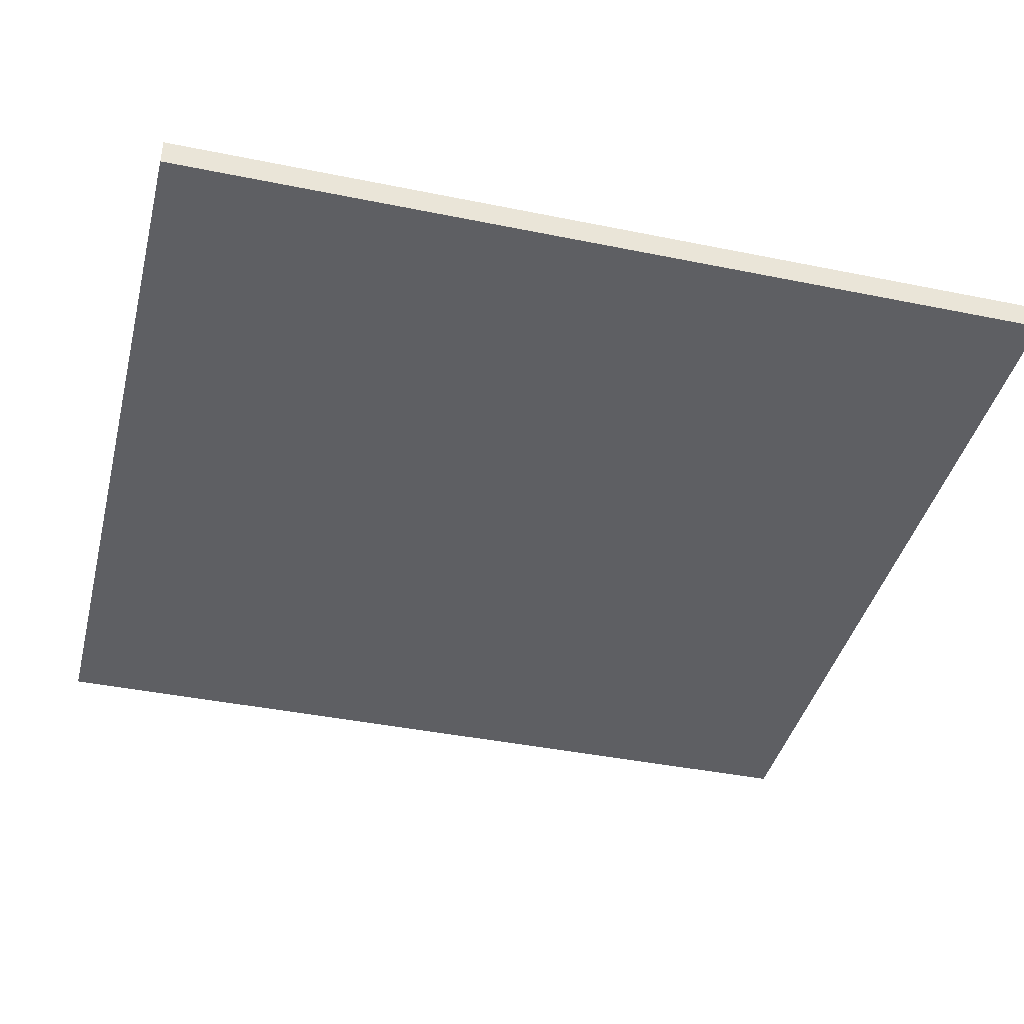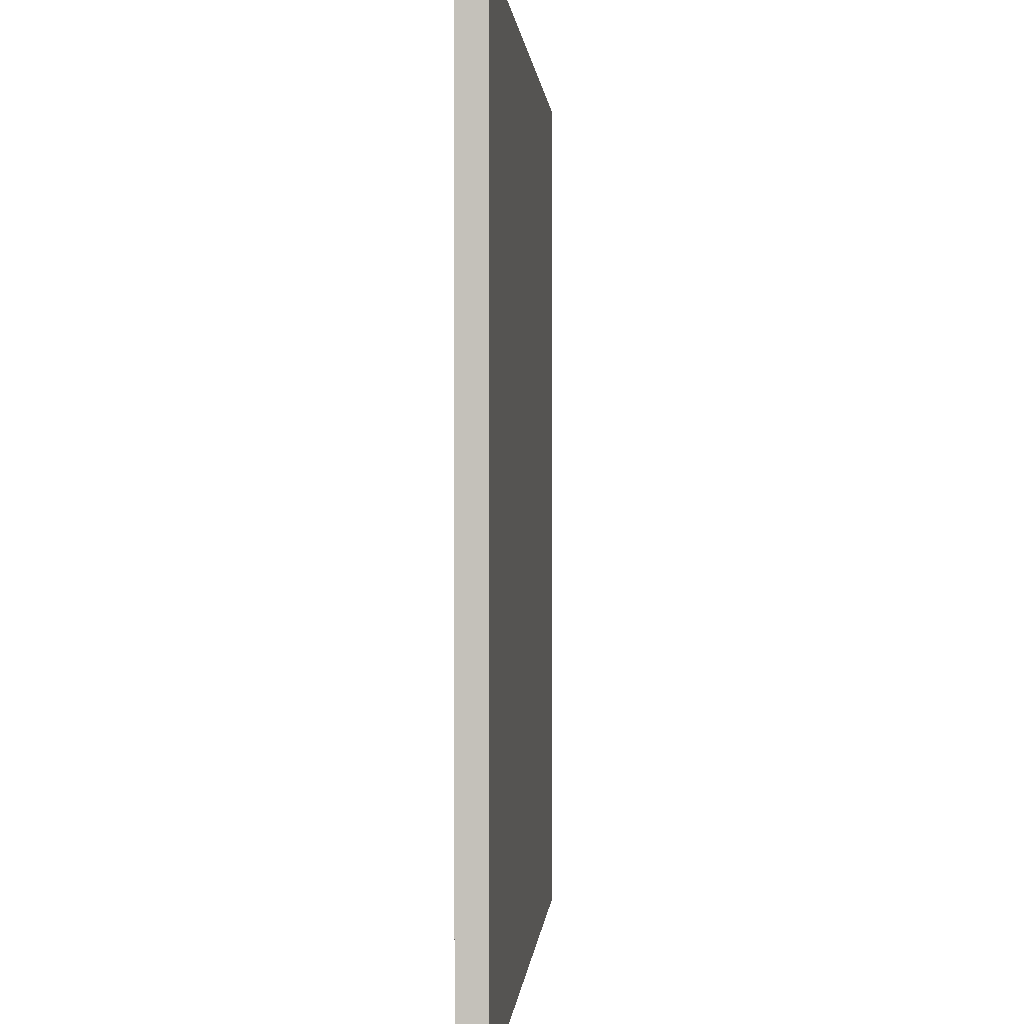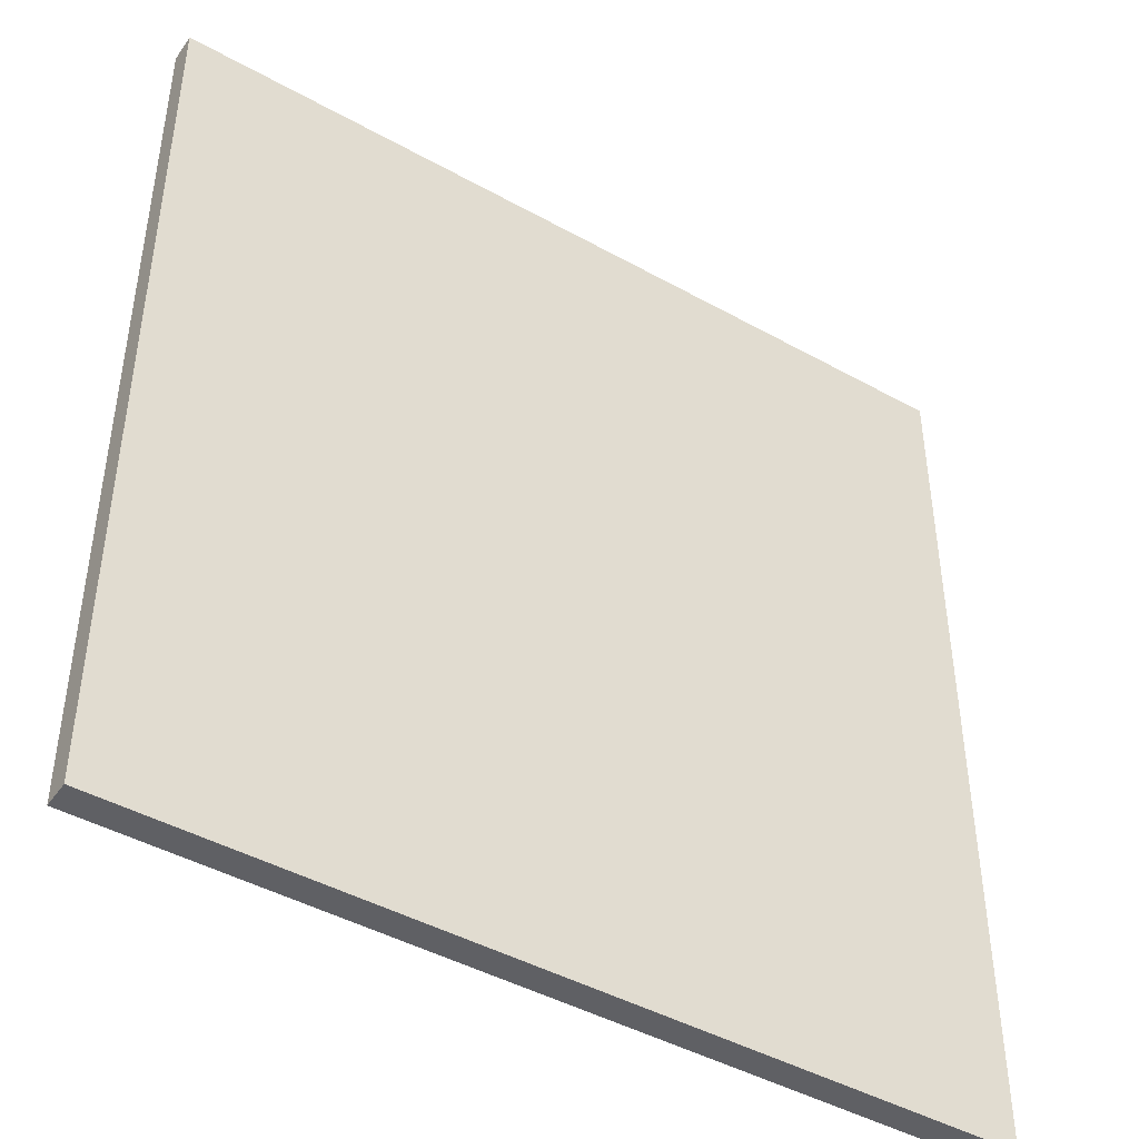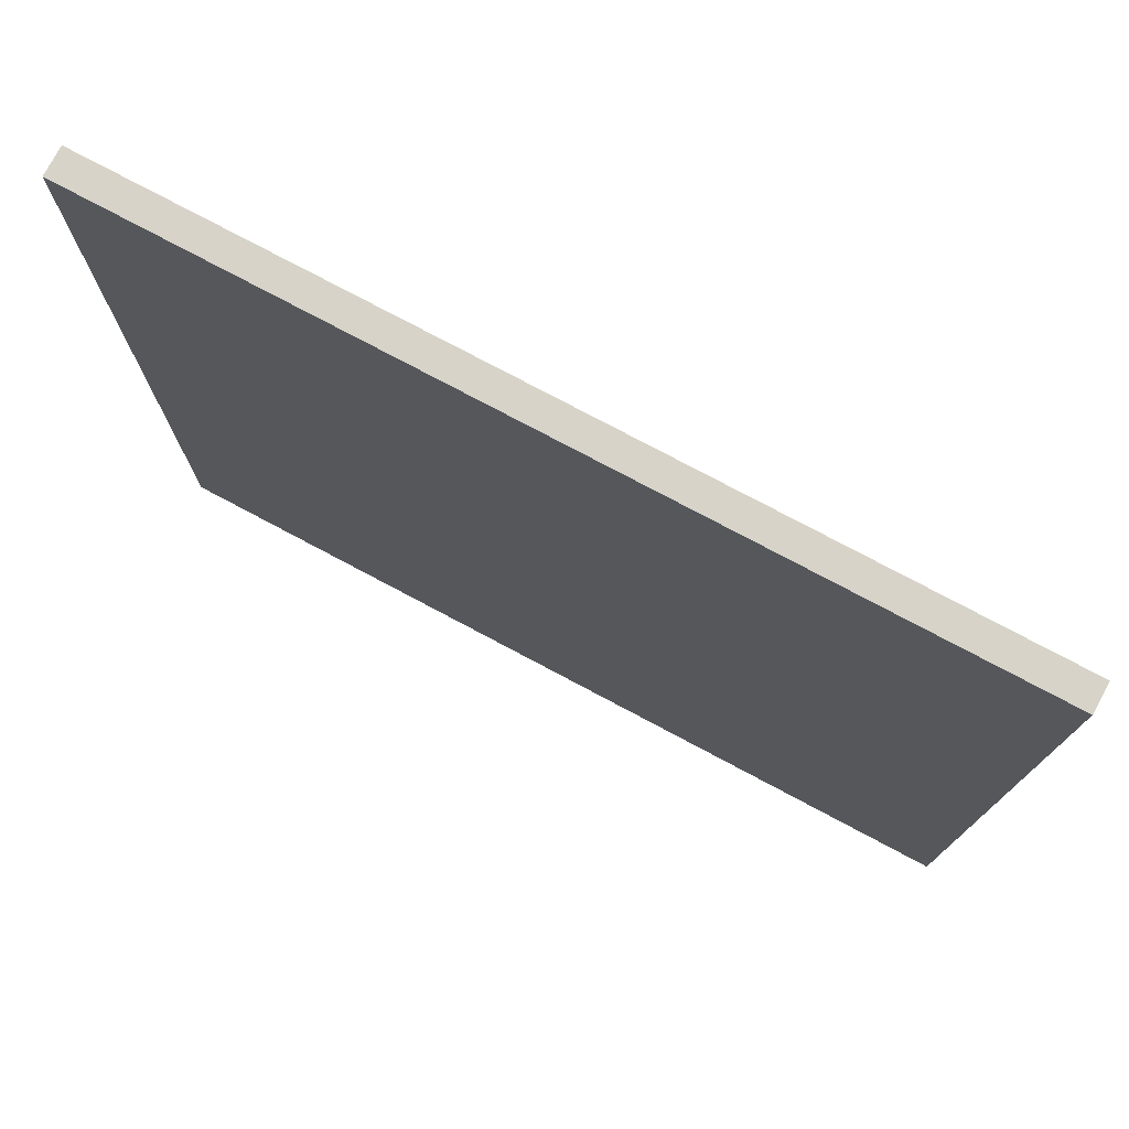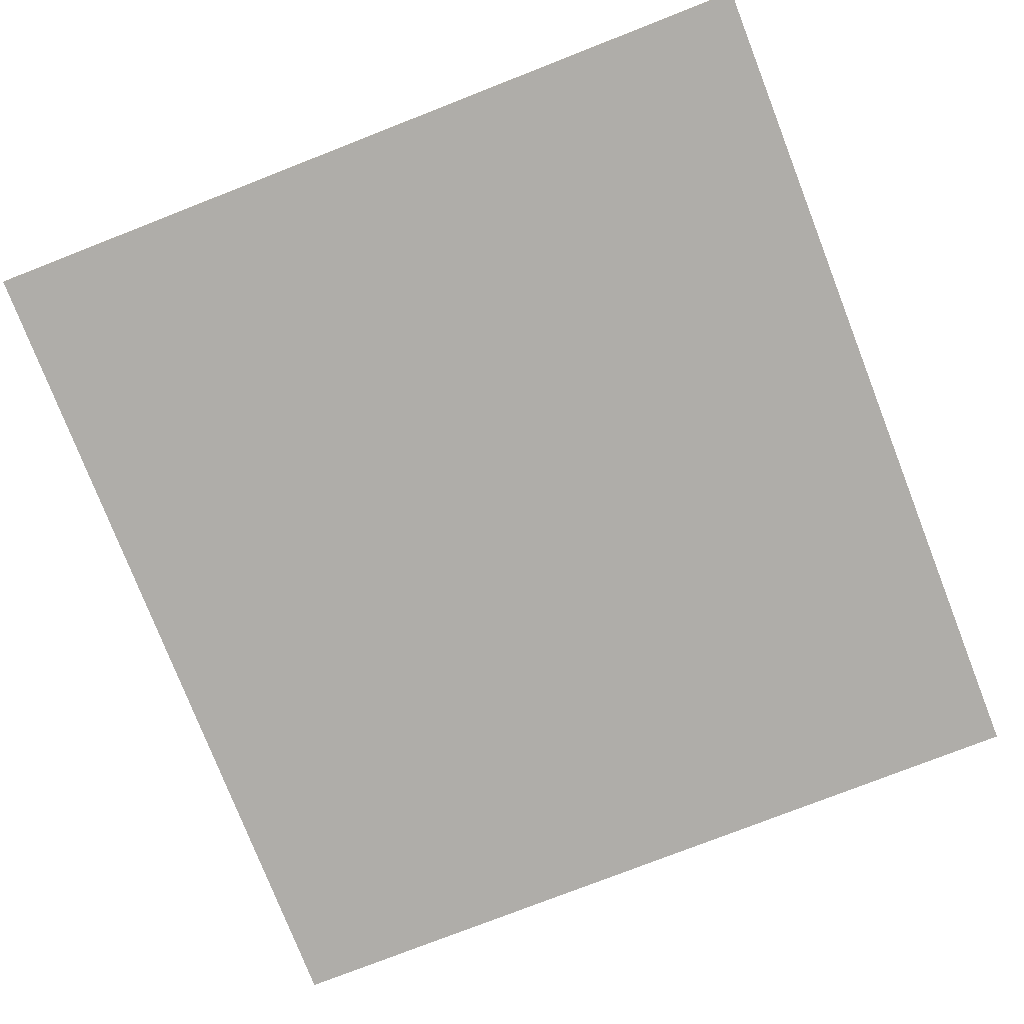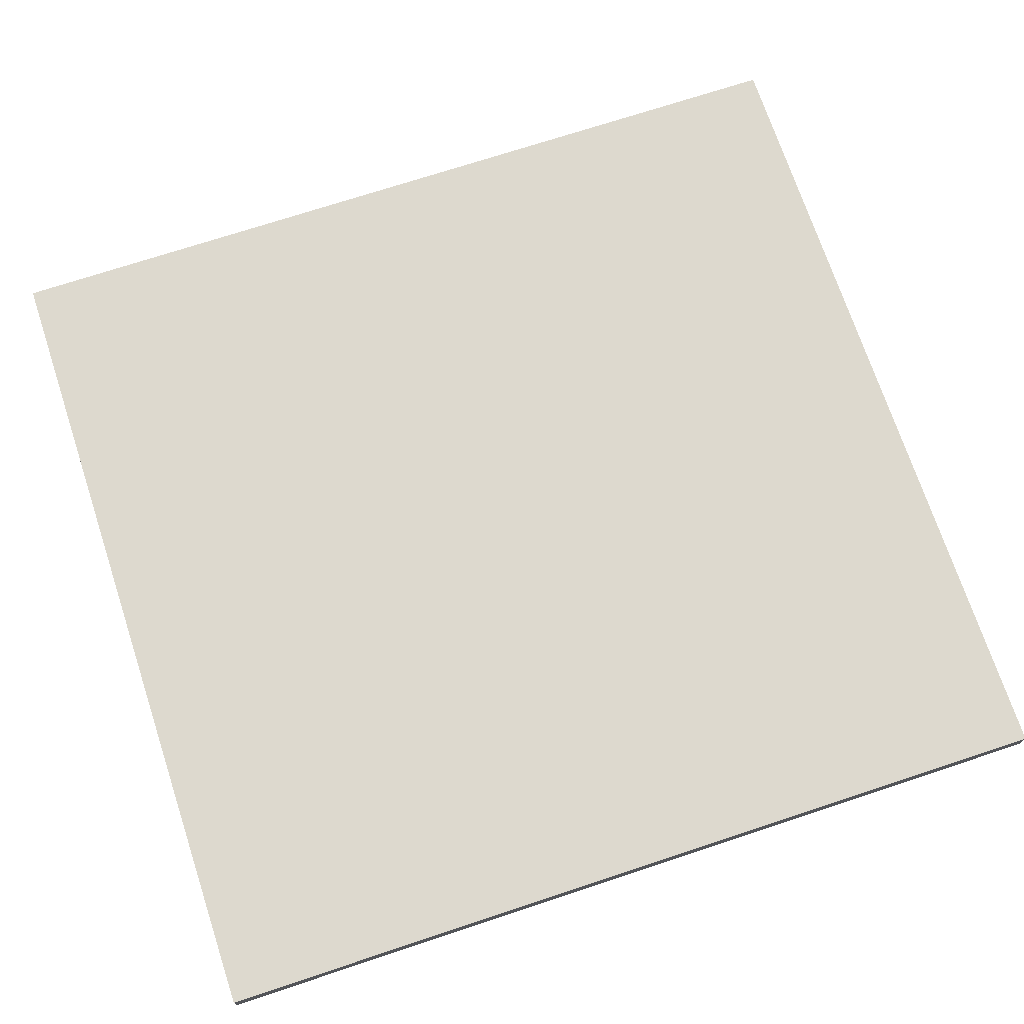
<metadata>
{"format":"obj","ext":"obj","renderer":"f3d","projection":"perspective","resolution":1024,"background":"white","views":[{"elev":-40.8,"azim":-104.0,"up":"+Z"},{"elev":0.8,"azim":94.3,"up":"+Y"},{"elev":-44.5,"azim":147.0,"up":"+Y"},{"elev":76.9,"azim":-152.0,"up":"+Y"},{"elev":-77.4,"azim":21.3,"up":"+Z"},{"elev":71.8,"azim":-108.3,"up":"+Z"}]}
</metadata>
<code>
o Cube.001
v -0.4553 0.4783 0.01474
v 0.4552 0.4783 0.01494
v 0.4553 0.4783 -0.01474
v -0.4552 0.4783 -0.01494
v 0.4552 -0.4783 0.01494
v 0.4553 -0.4783 -0.01474
v -0.4552 -0.4783 -0.01494
v -0.4553 -0.4783 0.01474
f 1 2 3 4
f 5 6 3 2
f 6 7 4 3
f 7 6 5 8
f 8 5 2 1
f 7 8 1 4

</code>
